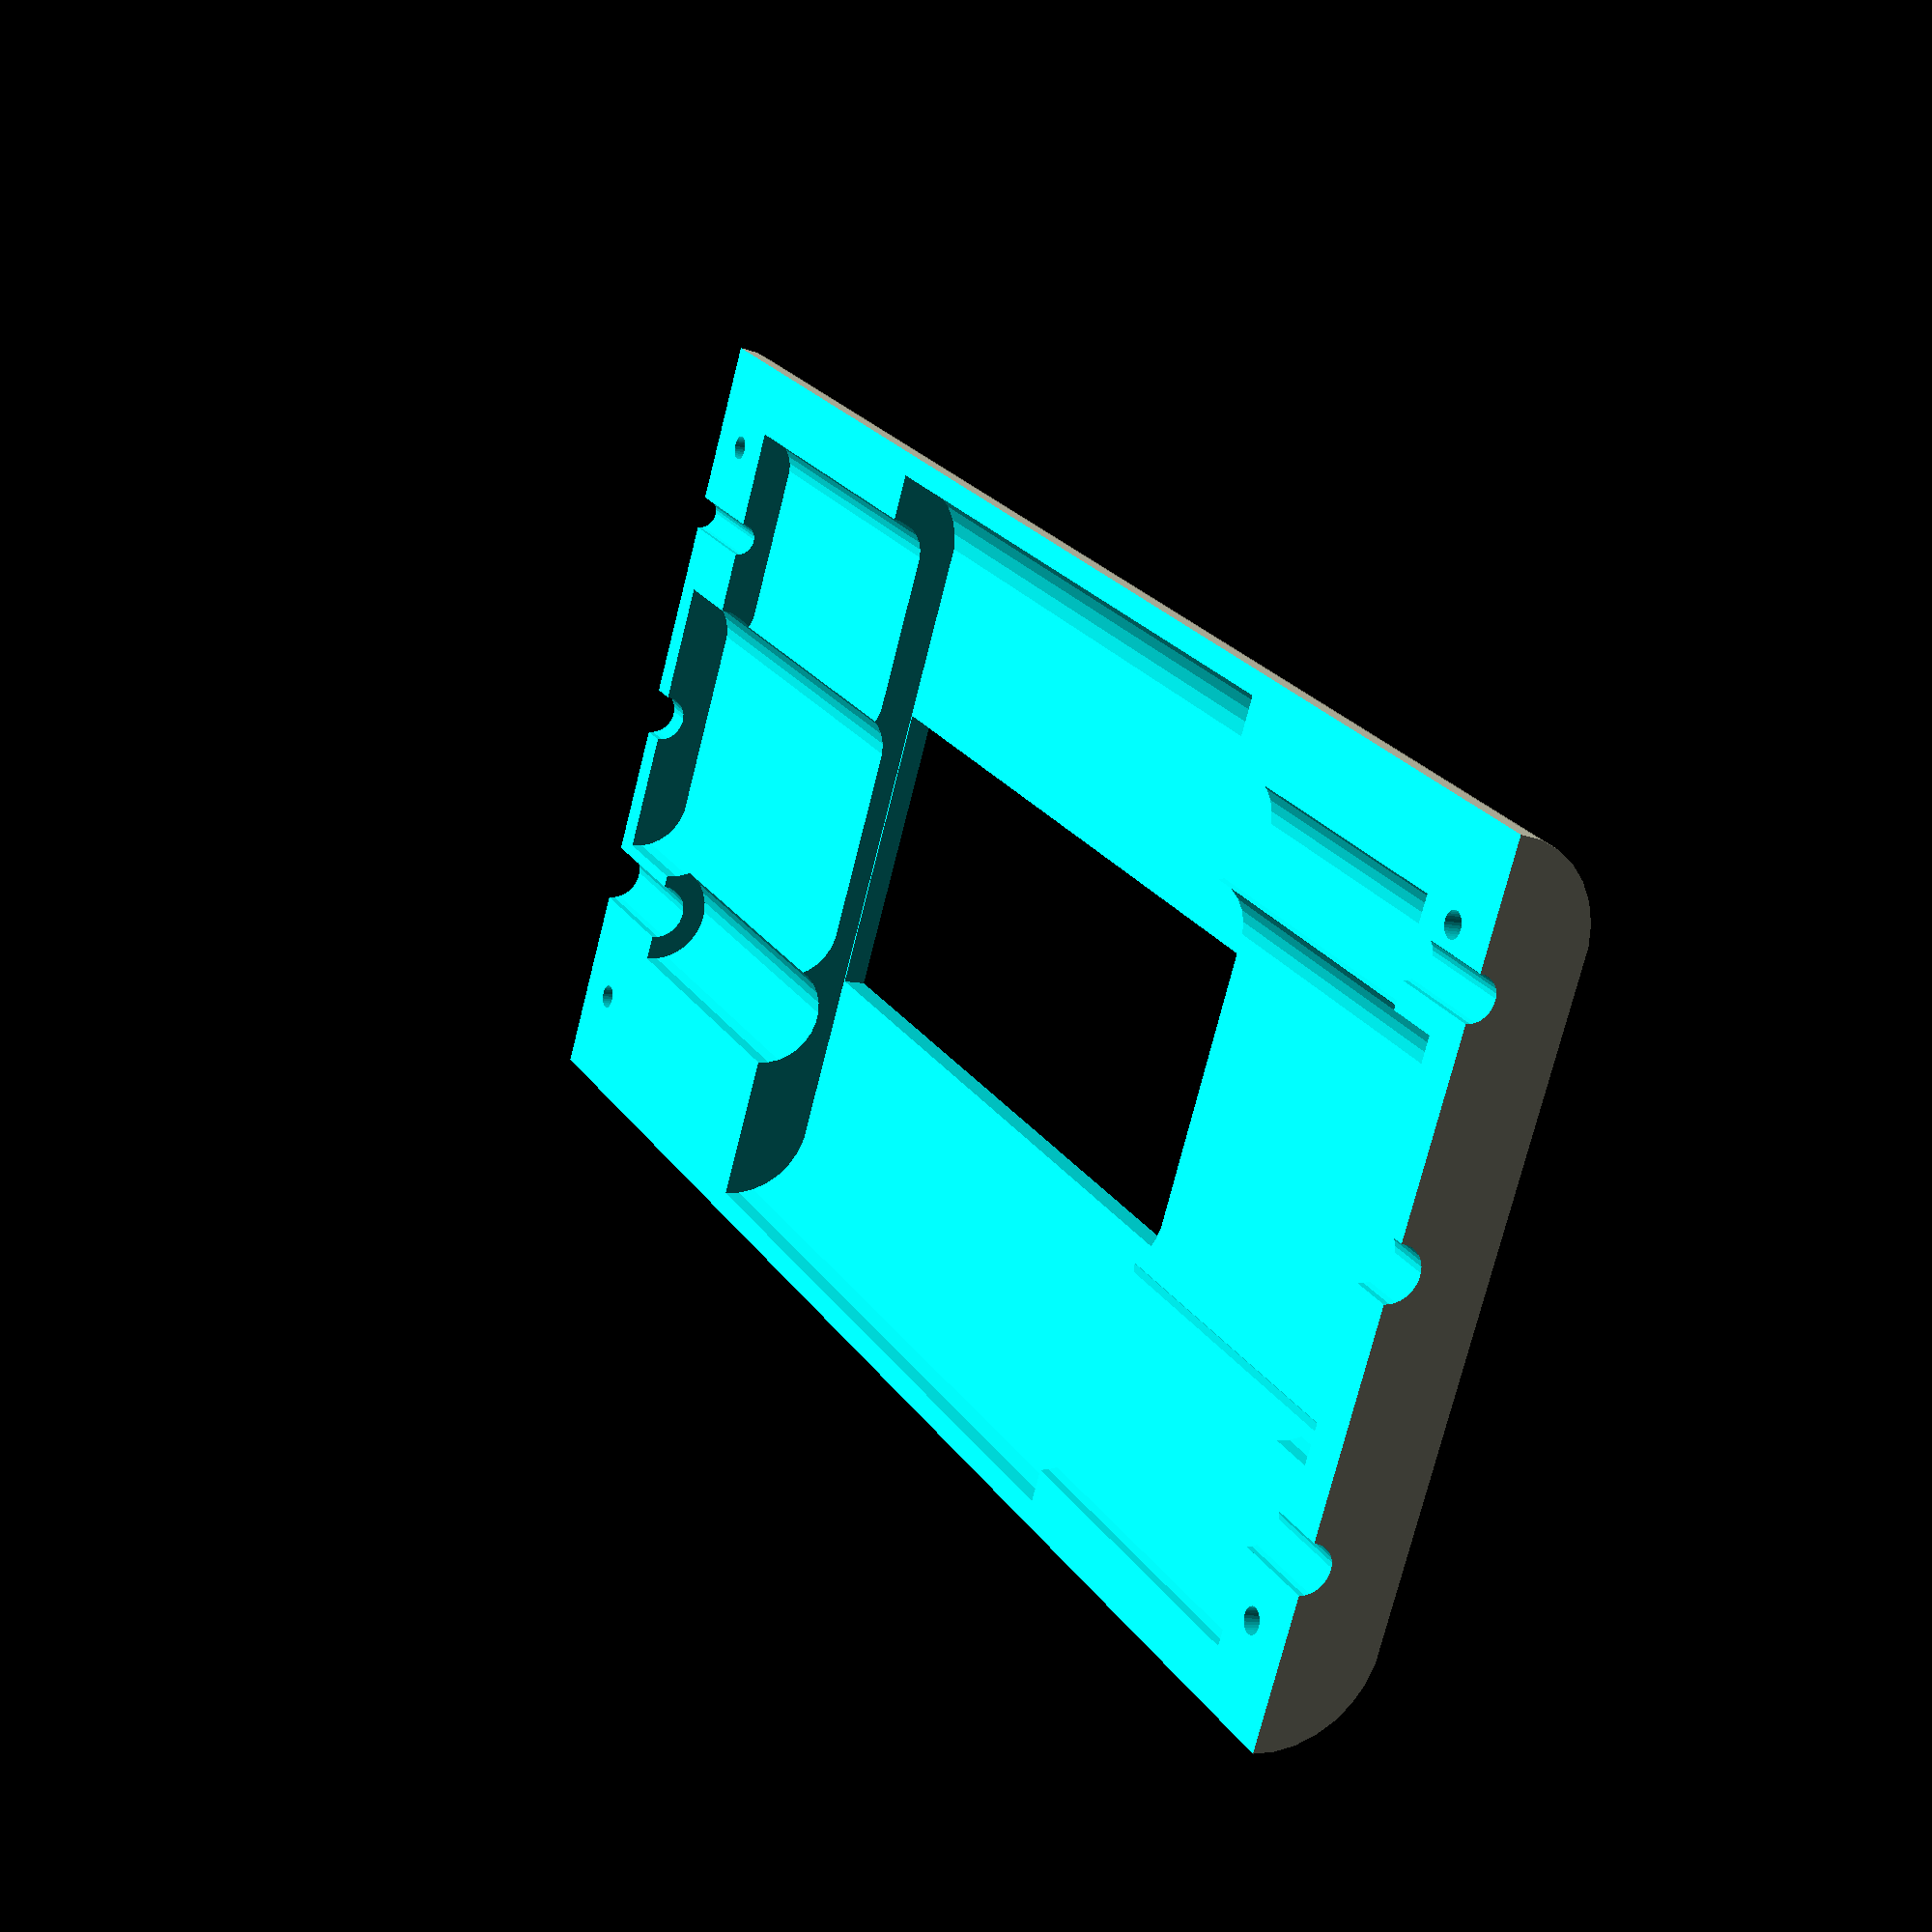
<openscad>
part = "bottom"; // [top: Box Top, bottom: Box Bottom, both: Both Pieces]

cableSet = "both"; // [base: Just HDK, audio: Add Audio, USB: Add USB, both: Add Both]

// Diameter of screwholes
screwSize = 3.2;

// Thickness of material
thickness = 2.5;

/* [Hidden] */
$fn=30;
baseDepth = 15; // how thick the cable pack is
baseWidth = 80.1 - baseDepth; // how wide the centers of the radii are
baseHeight = 75; // height of the cable pack (no cables installed)
cableClearance = 43; // clearance needed at both ends for the cables

xHDK = 3;
cableWidthHDK = 40;
cableHeightHDK = 41;
cableDepthHDK = 11.7;
cableDiamHDK = 5.6; // cable thickness for headset

xHDMI = 0;
cableWidthHDMI = 30.5;
cableHeightHDMI = 42.75;
cableDepthHDMI = 10.8;
cableDiamHDMI = 5; // cable thickness for HDMI cable

xUSBin = 23.5;
cableWidthUSBin = 24;
cableHeightUSBin = 34.5;
cableDepthUSBin = 8;
cableDiamUSBin = 3.5; // cable thickness for USB cable

xPower = -19.5;
cableWidthPower = 11.2;
cableHeightPower = 32.2;
cableDepthPower = 11.2;
cableDiamPower = 6; // cable thickness for Power cables

xUSBout = -24.75;
cableWidthUSBout = 24.5;
cableHeightUSBout = 36;
cableDepthUSBout = 8.5;
cableDiamUSBout = 5; // cable thickness for USB cable

xAudio = 28;
cableWidthAudio = 11.2;
cableHeightAudio = 35;
cableDepthAudio = 11.2;
cableDiamAudio = 4.5;


boxDepth = baseDepth + 2*thickness;
boxWidth = baseWidth;
boxHeight = baseHeight + 2*cableClearance + 2*thickness; // added size for the cables.

if (part == "top")
    boxTop();
else if (part == "bottom")
    boxBot();
else
{
    translate([-(boxWidth/2+5*thickness),0,0]) boxTop();
    translate([(boxWidth/2+5*thickness),0,0]) boxBot();
}


module boxTop()
{
    difference()
    {
        translate([0,0,boxDepth/2]) fullBox();
        translate([0,0,boxDepth]) cube([boxWidth+boxDepth+.1,boxHeight+.1,boxDepth], center=true);
    }
}

module boxBot()
{
    difference()
    {
        translate([0,0,boxDepth/2]) rotate([0,180,0]) fullBox();
        translate([0,0,boxDepth]) cube([boxWidth+boxDepth+.1,boxHeight+.1,boxDepth], center=true);
    }
}

module fullBox()
{
    difference()
    {
        rotate([90,0,0]) 
        hull() // exterior of box
        {
            translate([-boxWidth/2,0,0]) cylinder(d=boxDepth, h=boxHeight, center=true);
            translate([boxWidth/2, 0,0]) cylinder(d=boxDepth, h=boxHeight, center=true);
        }
        
        rotate([90,0,0]) 
        hull() // room for base box
        {
            translate([-baseWidth/2,0,0]) cylinder(d=baseDepth+.4, h=baseHeight+.4, center=true);
            translate([baseWidth/2,0,0]) cylinder(d=baseDepth+.4, h=baseHeight+.4, center=true);
        }
             
        // remove space for top cables
        translate([0,baseHeight/2,0])
        rotate([-90,0,0])
        {
            translate([xHDK,0,0]) cableSpace(cableWidthHDK,cableHeightHDK,cableDepthHDK,cableDiamHDK);
            if (cableSet == "audio" || cableSet == "both") translate([xAudio,0,0]) cableSpace(cableWidthAudio,cableHeightAudio,cableDepthAudio,cableDiamAudio);
            if (cableSet == "USB" || cableSet == "both") translate([xUSBout,0,0]) cableSpace(cableWidthUSBout,cableHeightUSBout,cableDepthUSBout,cableDiamUSBout);
        }
        
        // remove space for bottom cables
        translate([0,-baseHeight/2,0])
        rotate([90,0,0])
        {
            translate([xPower,0,0]) cableSpace(cableWidthPower,cableHeightPower,cableDepthPower,cableDiamPower);
            translate([xHDMI,0,0]) cableSpace(cableWidthHDMI,cableHeightHDMI,cableDepthHDMI,cableDiamHDMI);
            translate([xUSBin,0,0]) cableSpace(cableWidthUSBin,cableHeightUSBin,cableDepthUSBin,cableDiamUSBin);
        }
        
        // window for belt clip
        translate([0,0,baseDepth/2]) cube([30,baseHeight,thickness*3], center=true);
        
        // add screws
        translate([0,0,-boxDepth/2])
        {
            translate([-(boxWidth/2),-(boxHeight/2-thickness-screwSize),0])
            {
                counterSunk(screwSize,boxDepth/2);
                cylinder(d=screwSize*.8,h=boxDepth-2*thickness);
            }
            translate([-(boxWidth/2),(boxHeight/2-thickness-screwSize),0])
            {
                counterSunk(screwSize,boxDepth/2);
                cylinder(d=screwSize*.8,h=boxDepth-2*thickness);
            }
            translate([(boxWidth/2),-(boxHeight/2-thickness-screwSize),0])
            {
                counterSunk(screwSize,boxDepth/2);
                cylinder(d=screwSize*.8,h=boxDepth-2*thickness);
            }
            translate([(boxWidth/2),(boxHeight/2-thickness-screwSize),0])
            {
                counterSunk(screwSize,boxDepth/2);
                cylinder(d=screwSize*.8,h=boxDepth-2*thickness);
            }
        }
    }
    
    
}
module cableSpace(width,height,depth,cable)
{
    hull()
    {
        translate([-(width-depth)/2,0,0]) cylinder(d=depth,h=height);
        translate([(width-depth)/2,0,0]) cylinder(d=depth,h=height);
    }
    translate([0,0,height-.1]) cylinder(d=cable,h=height*2);
}

module counterSunk(holeSize = screwSize, length = 10)
{
    hull()
    {
        translate([0,0,-1]) cylinder(d=holeSize*2,h=2,center=true);
        translate([0,0,holeSize/2]) cylinder(d=holeSize,h=.1,center=true);
    }     
    cylinder(d=holeSize,h=length);
}
</openscad>
<views>
elev=190.7 azim=299.8 roll=119.4 proj=p view=solid
</views>
